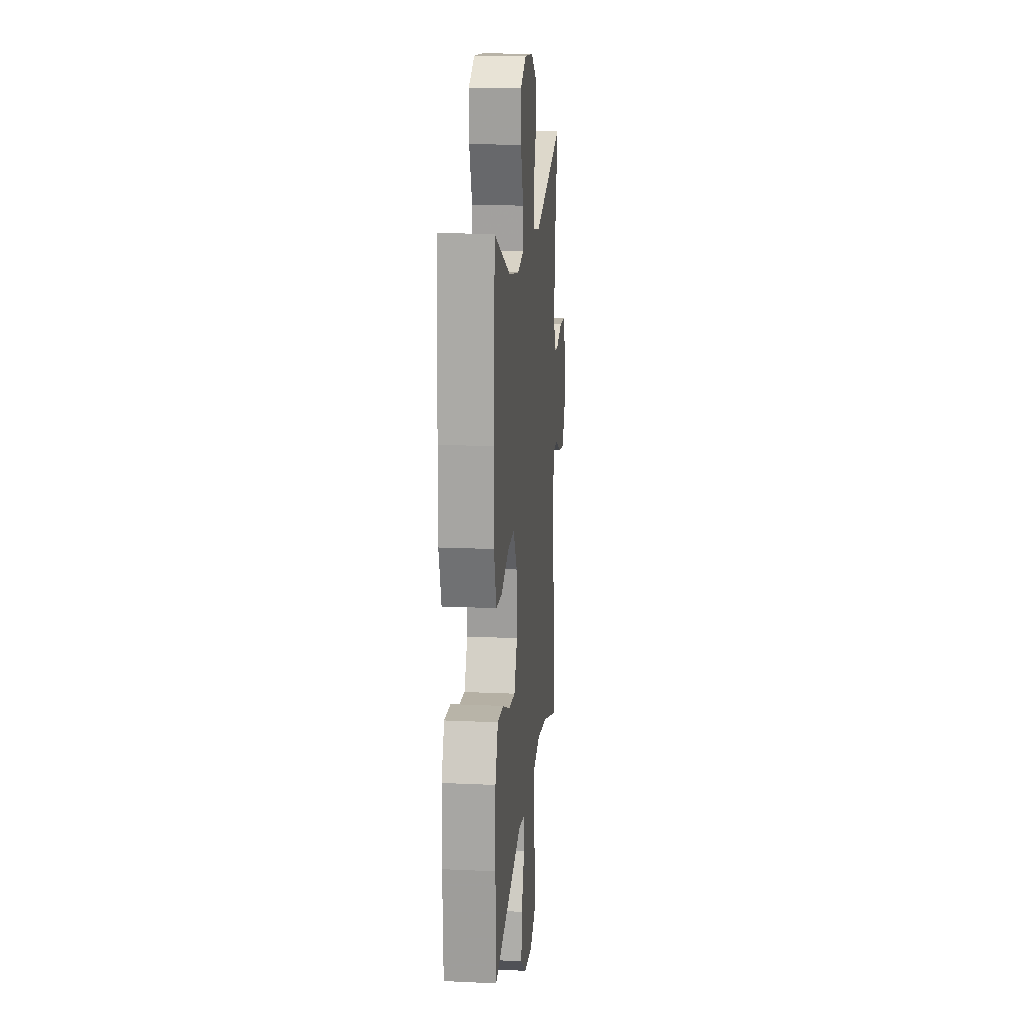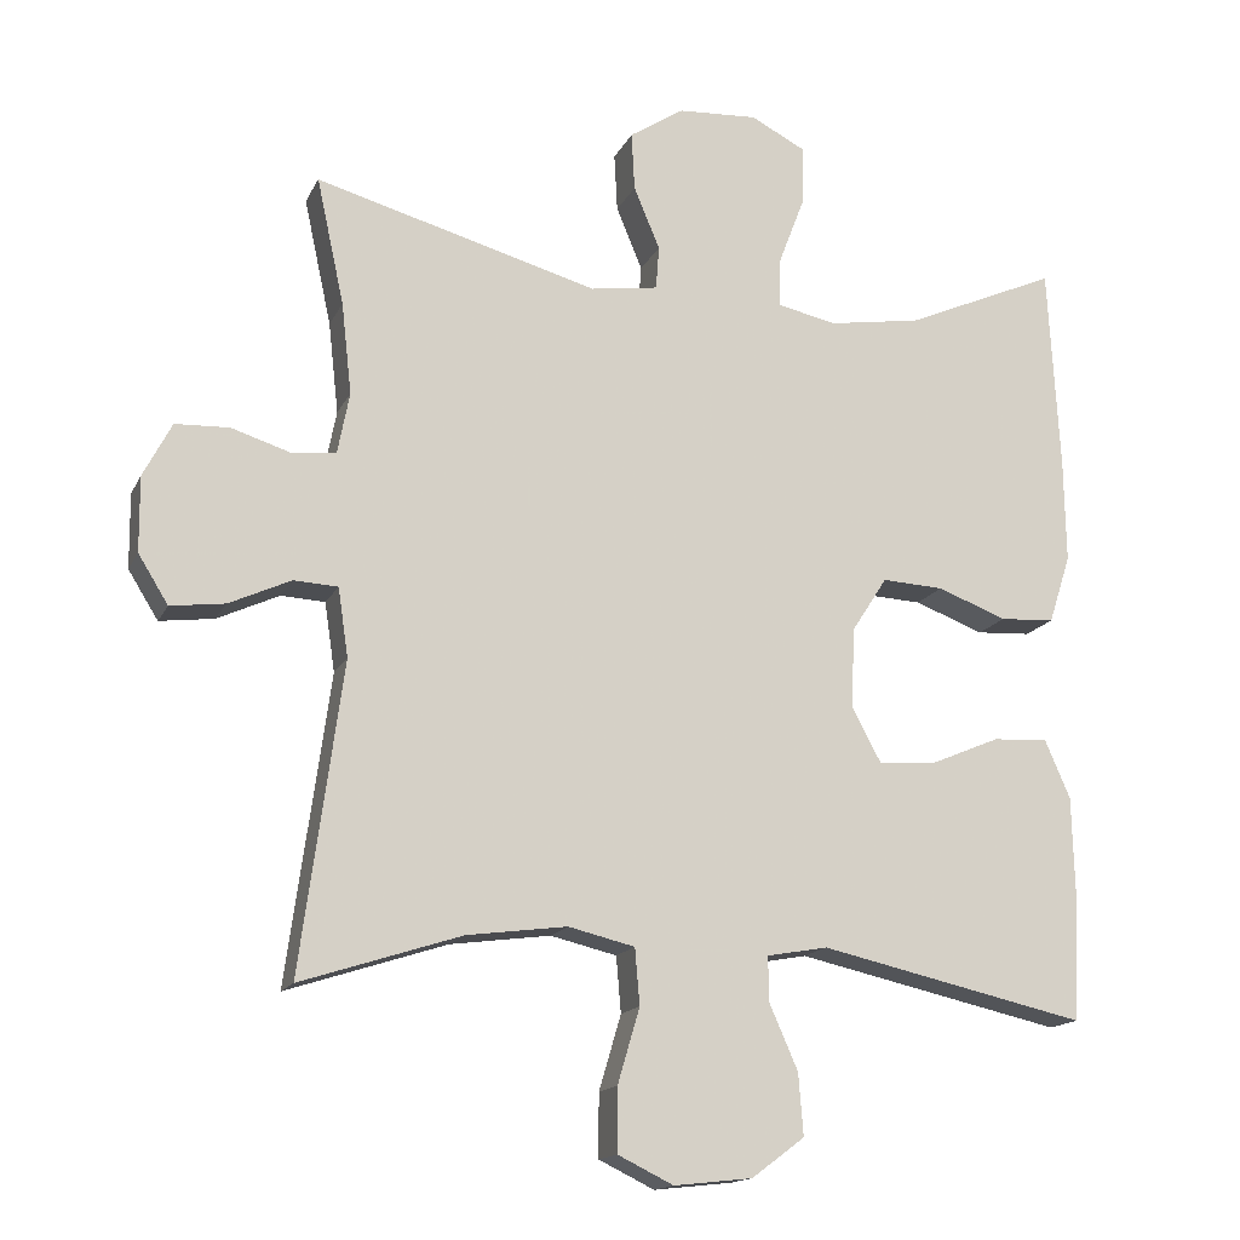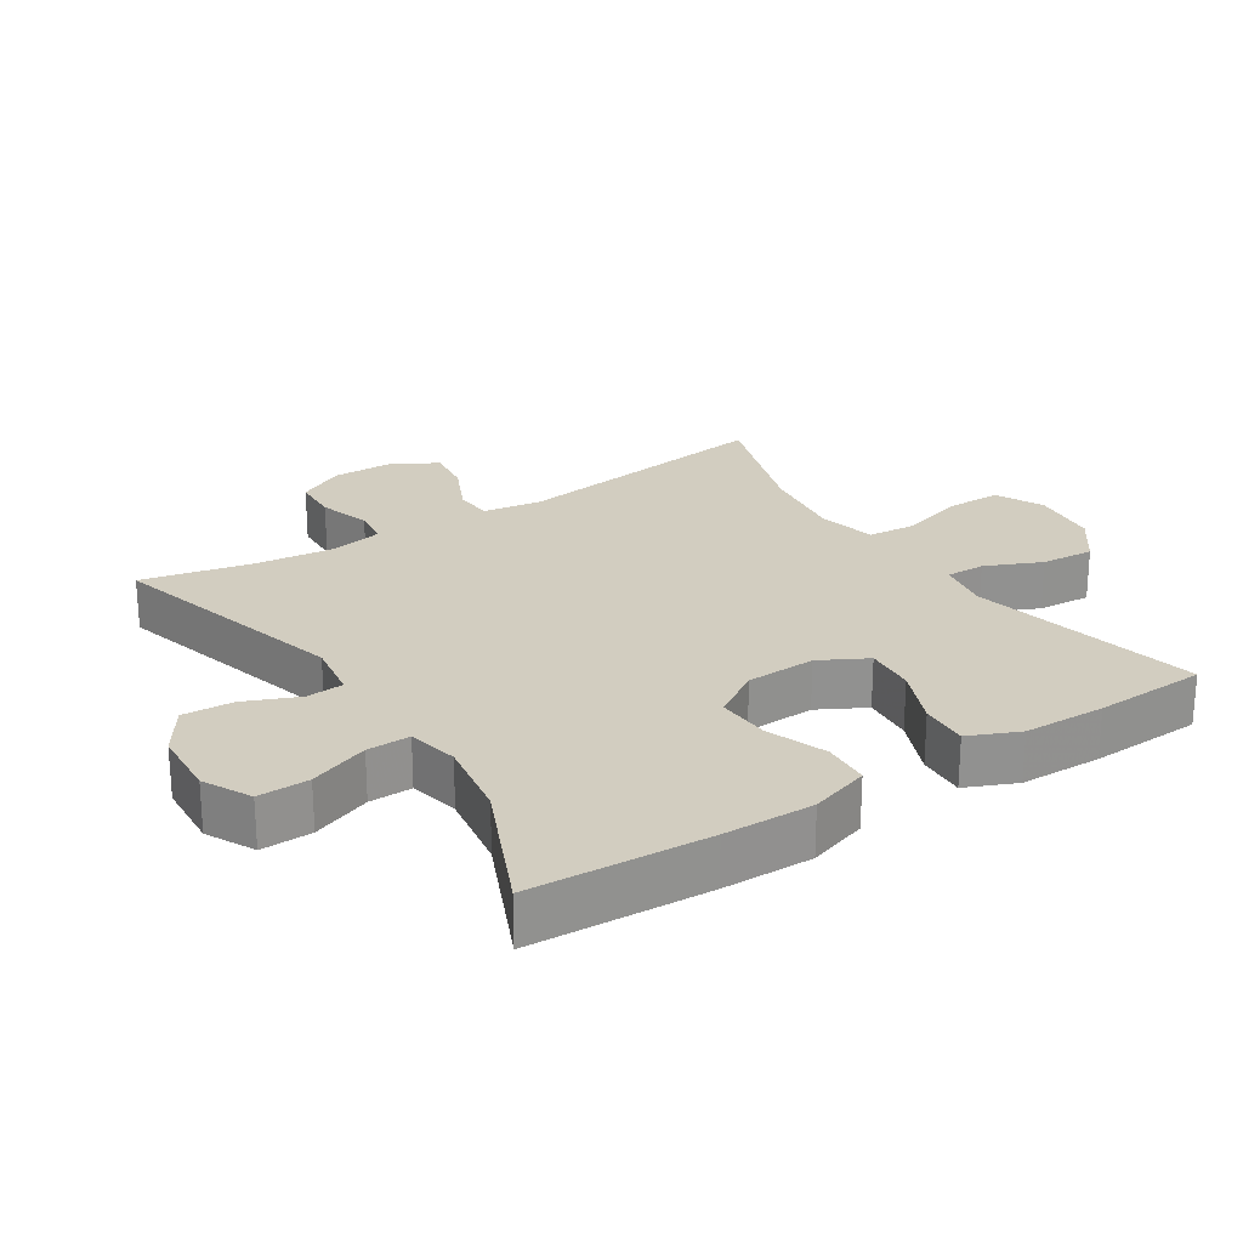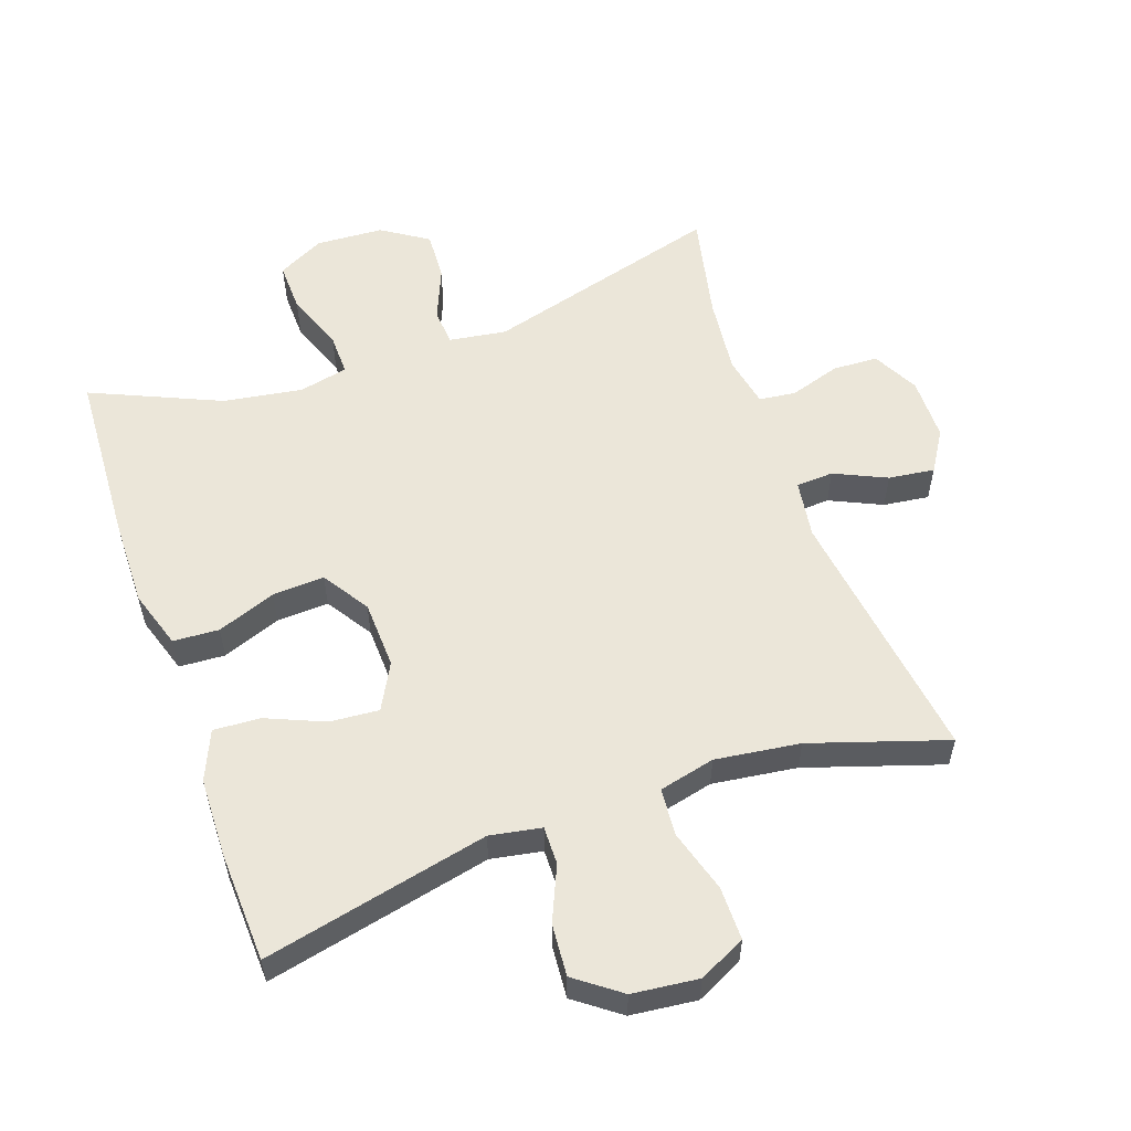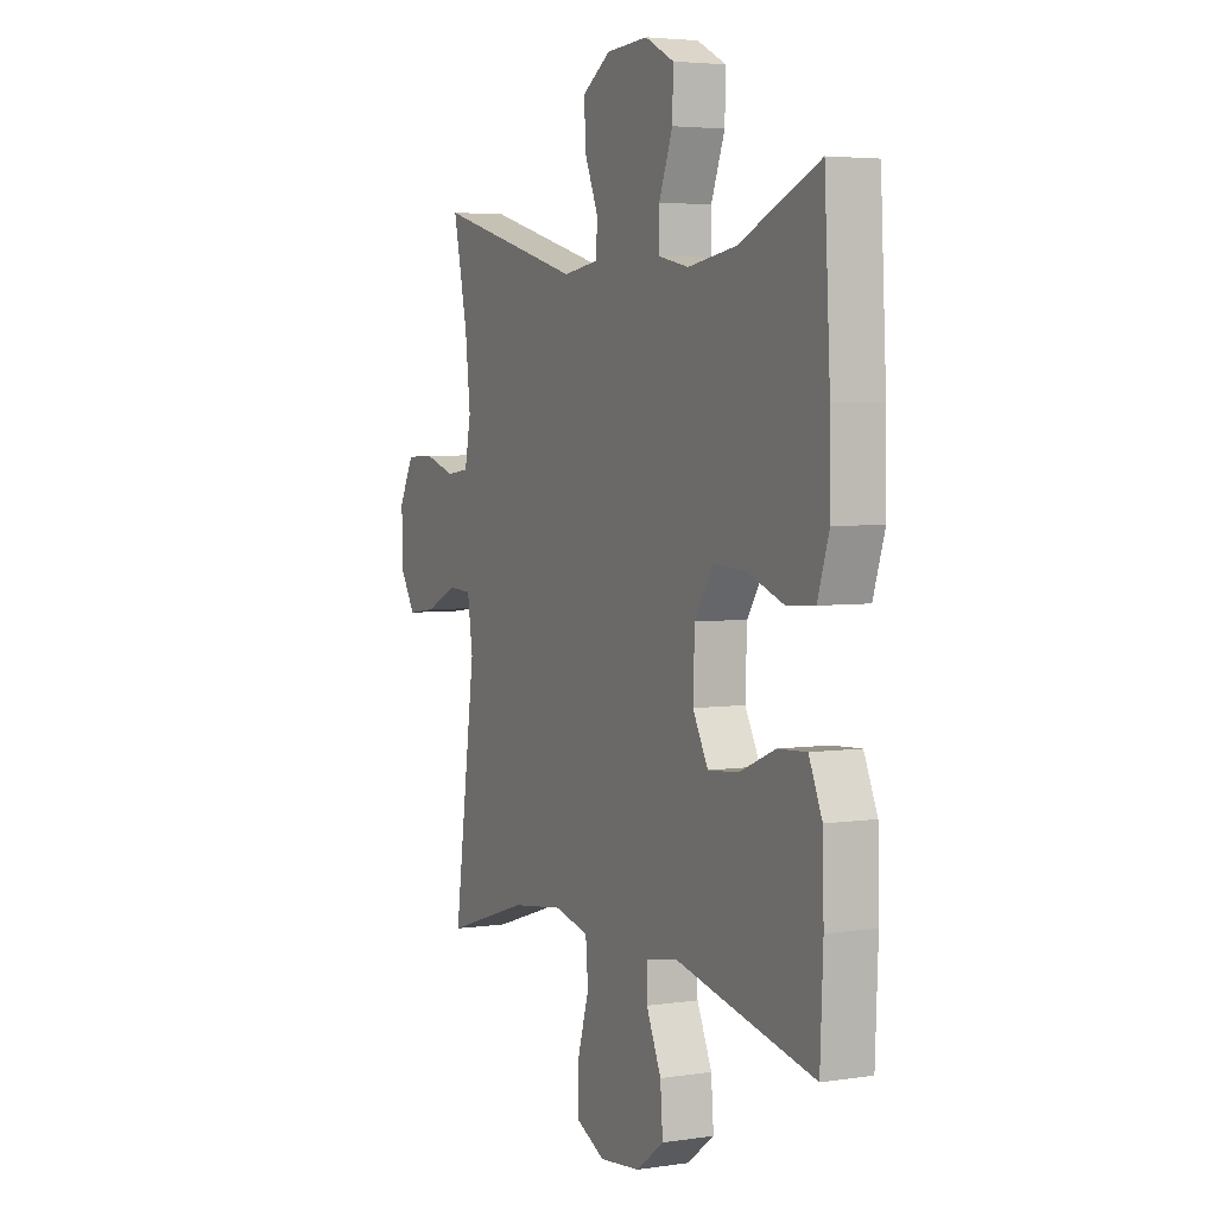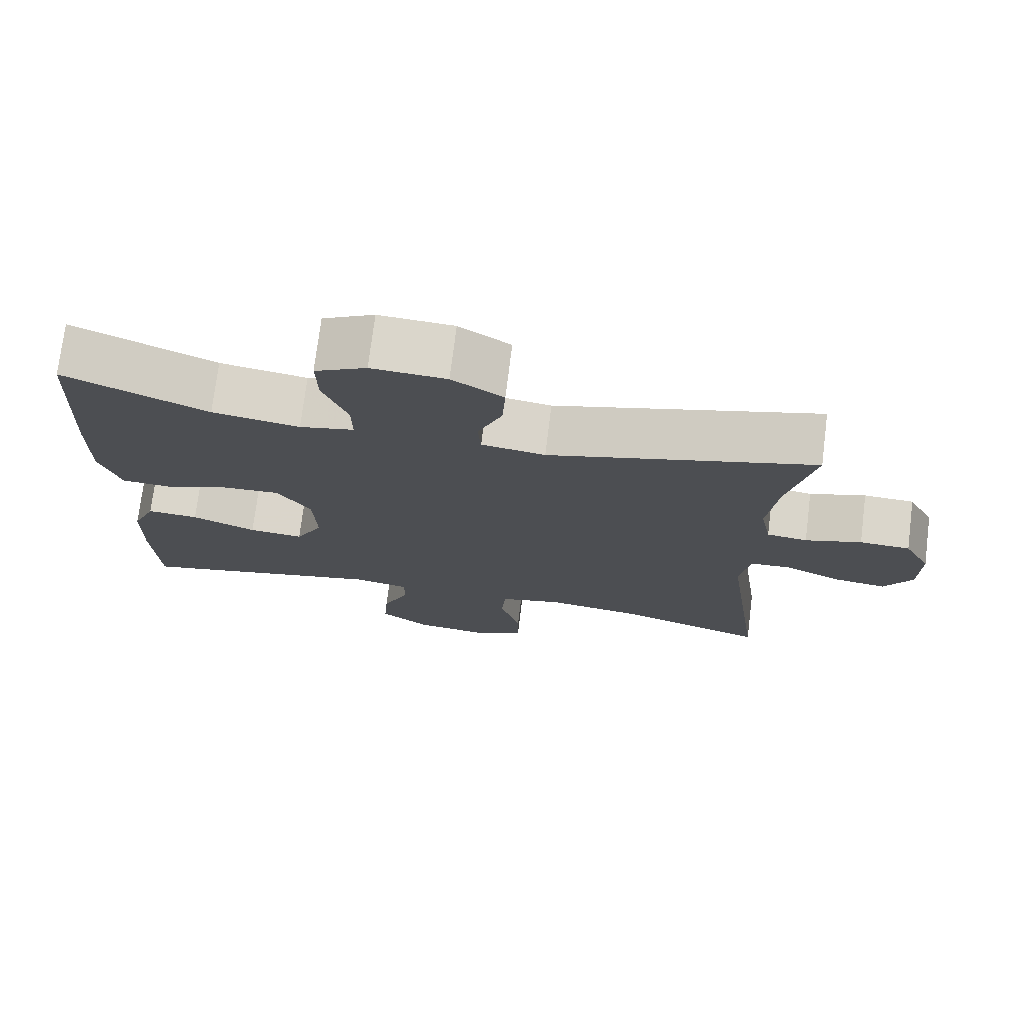
<metadata>
{"format":"obj","ext":"obj","renderer":"f3d","projection":"perspective","resolution":1024,"background":"white","views":[{"elev":16.2,"azim":95.4,"up":"+Z"},{"elev":-15.6,"azim":-18.7,"up":"+Z"},{"elev":24.4,"azim":57.1,"up":"+Y"},{"elev":56.2,"azim":160.6,"up":"+Y"},{"elev":4.2,"azim":63.8,"up":"+Z"},{"elev":74.2,"azim":-172.9,"up":"+Z"}]}
</metadata>
<code>
v -0.5 0.07 0.5
v -0.142 0.07 0.401
v -0.056 0.07 0.414
v -0.052 0.07 0.469
v -0.085 0.07 0.548
v -0.089 0.07 0.622
v -0.02 0.07 0.667
v 0.081 0.07 0.673
v 0.151 0.07 0.637
v 0.149 0.07 0.562
v 0.116 0.07 0.475
v 0.115 0.07 0.412
v 0.189 0.07 0.396
v 0.307 0.07 0.415
v 0.5 0.07 0.5
v 0.514 0.07 0.239
v 0.516 0.07 0.107
v 0.488 0.07 0.02
v 0.419 0.07 0.016
v 0.331 0.07 0.049
v 0.253 0.07 0.053
v 0.208 0.07 -0.017
v 0.204 0.07 -0.119
v 0.241 0.07 -0.188
v 0.315 0.07 -0.182
v 0.402 0.07 -0.145
v 0.472 0.07 -0.141
v 0.504 0.07 -0.215
v 0.507 0.07 -0.335
v 0.5 0.07 -0.5
v 0.162 0.07 -0.425
v 0.085 0.07 -0.439
v 0.086 0.07 -0.496
v 0.122 0.07 -0.578
v 0.128 0.07 -0.656
v 0.061 0.07 -0.706
v -0.038 0.07 -0.717
v -0.108 0.07 -0.683
v -0.108 0.07 -0.603
v -0.08 0.07 -0.508
v -0.086 0.07 -0.437
v -0.17 0.07 -0.417
v -0.297 0.07 -0.434
v -0.5 0.07 -0.5
v -0.447 0.07 -0.11
v -0.46 0.07 -0.023
v -0.516 0.07 -0.02
v -0.594 0.07 -0.056
v -0.663 0.07 -0.065
v -0.701 0.07 -0.004
v -0.702 0.07 0.091
v -0.666 0.07 0.16
v -0.598 0.07 0.163
v -0.522 0.07 0.139
v -0.467 0.07 0.146
v -0.452 0.07 0.223
v -0.465 0.07 0.339
v -0.5 0 0.5
v -0.142 0 0.401
v -0.056 0 0.414
v -0.052 0 0.469
v -0.085 0 0.548
v -0.089 0 0.622
v -0.02 0 0.667
v 0.081 0 0.673
v 0.151 0 0.637
v 0.149 0 0.562
v 0.116 0 0.475
v 0.115 0 0.412
v 0.189 0 0.396
v 0.307 0 0.415
v 0.5 0 0.5
v 0.514 0 0.239
v 0.516 0 0.107
v 0.488 0 0.02
v 0.419 0 0.016
v 0.331 0 0.049
v 0.253 0 0.053
v 0.208 0 -0.017
v 0.204 0 -0.119
v 0.241 0 -0.188
v 0.315 0 -0.182
v 0.402 0 -0.145
v 0.472 0 -0.141
v 0.504 0 -0.215
v 0.507 0 -0.335
v 0.5 0 -0.5
v 0.162 0 -0.425
v 0.085 0 -0.439
v 0.086 0 -0.496
v 0.122 0 -0.578
v 0.128 0 -0.656
v 0.061 0 -0.706
v -0.038 0 -0.717
v -0.108 0 -0.683
v -0.108 0 -0.603
v -0.08 0 -0.508
v -0.086 0 -0.437
v -0.17 0 -0.417
v -0.297 0 -0.434
v -0.5 0 -0.5
v -0.447 0 -0.11
v -0.46 0 -0.023
v -0.516 0 -0.02
v -0.594 0 -0.056
v -0.663 0 -0.065
v -0.701 0 -0.004
v -0.702 0 0.091
v -0.666 0 0.16
v -0.598 0 0.163
v -0.522 0 0.139
v -0.467 0 0.146
v -0.452 0 0.223
v -0.465 0 0.339
f 51 52 53 54
f 51 54 55
f 50 51 55
f 47 48 49 50
f 46 47 50 55
f 45 46 55 56
f 43 44 45
f 42 43 45 56
f 37 38 39 40
f 37 40 41
f 36 37 41
f 33 34 35 36
f 32 33 36 41
f 31 32 41 42
f 29 30 31
f 25 26 27 28
f 24 25 28 29
f 17 18 19 20
f 17 20 21
f 14 15 16 17
f 13 14 17 21
f 12 13 21 22
f 8 9 10 11
f 8 11 12
f 7 8 12
f 4 5 6 7
f 3 4 7 12
f 2 3 12 22
f 57 1 2 22
f 24 29 31 42
f 23 24 42 56
f 22 23 56 57
f 111 110 109 108
f 112 111 108
f 112 108 107
f 107 106 105 104
f 112 107 104 103
f 113 112 103 102
f 102 101 100
f 113 102 100 99
f 97 96 95 94
f 98 97 94
f 98 94 93
f 93 92 91 90
f 98 93 90 89
f 99 98 89 88
f 88 87 86
f 85 84 83 82
f 86 85 82 81
f 77 76 75 74
f 78 77 74
f 74 73 72 71
f 78 74 71 70
f 79 78 70 69
f 68 67 66 65
f 69 68 65
f 69 65 64
f 64 63 62 61
f 69 64 61 60
f 79 69 60 59
f 79 59 58 114
f 99 88 86 81
f 113 99 81 80
f 114 113 80 79
f 1 58 59 2
f 2 59 60 3
f 3 60 61 4
f 4 61 62 5
f 5 62 63 6
f 6 63 64 7
f 7 64 65 8
f 8 65 66 9
f 9 66 67 10
f 10 67 68 11
f 11 68 69 12
f 12 69 70 13
f 13 70 71 14
f 14 71 72 15
f 15 72 73 16
f 16 73 74 17
f 17 74 75 18
f 18 75 76 19
f 19 76 77 20
f 20 77 78 21
f 21 78 79 22
f 22 79 80 23
f 23 80 81 24
f 24 81 82 25
f 25 82 83 26
f 26 83 84 27
f 27 84 85 28
f 28 85 86 29
f 29 86 87 30
f 30 87 88 31
f 31 88 89 32
f 32 89 90 33
f 33 90 91 34
f 34 91 92 35
f 35 92 93 36
f 36 93 94 37
f 37 94 95 38
f 38 95 96 39
f 39 96 97 40
f 40 97 98 41
f 41 98 99 42
f 42 99 100 43
f 43 100 101 44
f 44 101 102 45
f 45 102 103 46
f 46 103 104 47
f 47 104 105 48
f 48 105 106 49
f 49 106 107 50
f 50 107 108 51
f 51 108 109 52
f 52 109 110 53
f 53 110 111 54
f 54 111 112 55
f 55 112 113 56
f 56 113 114 57
f 57 114 58 1

</code>
